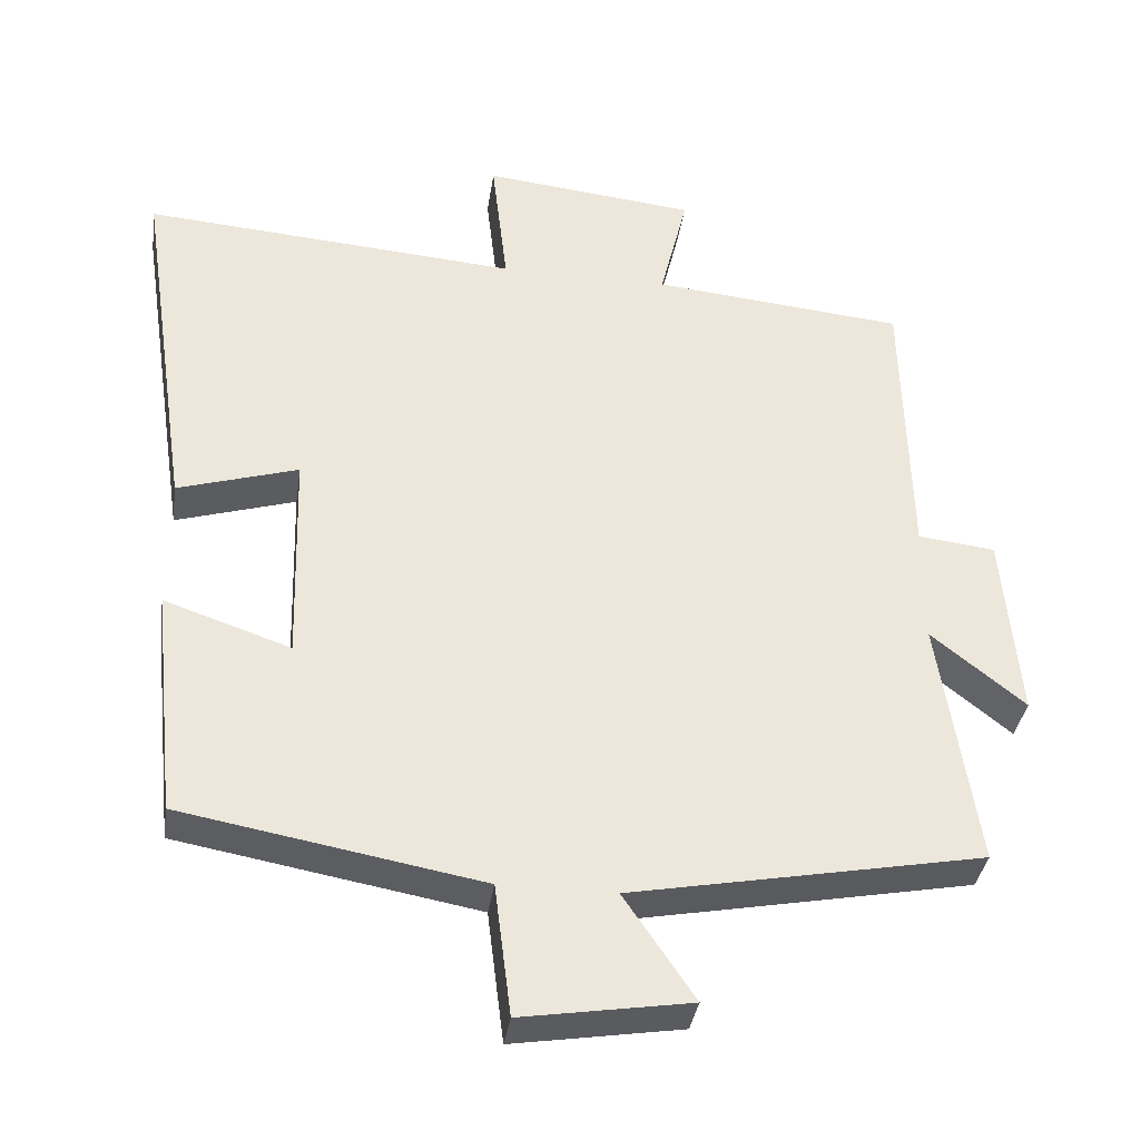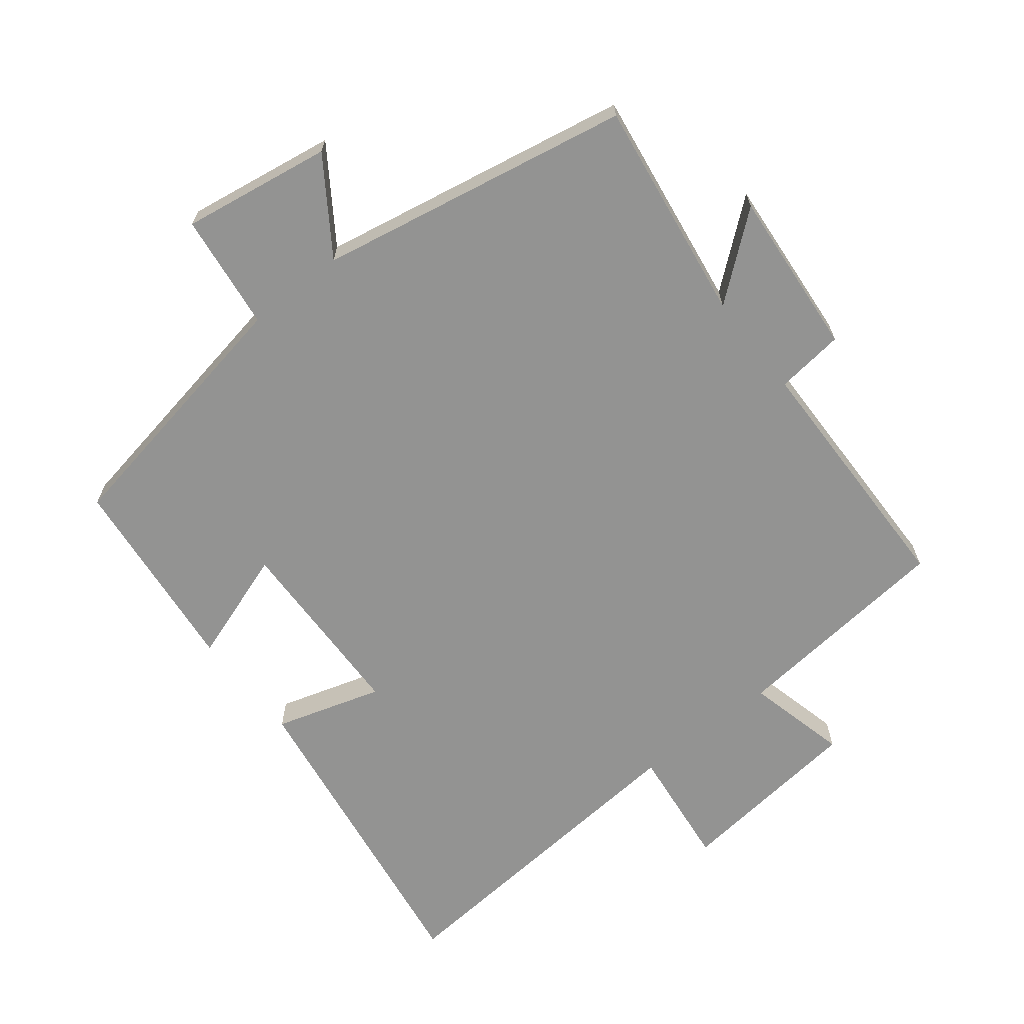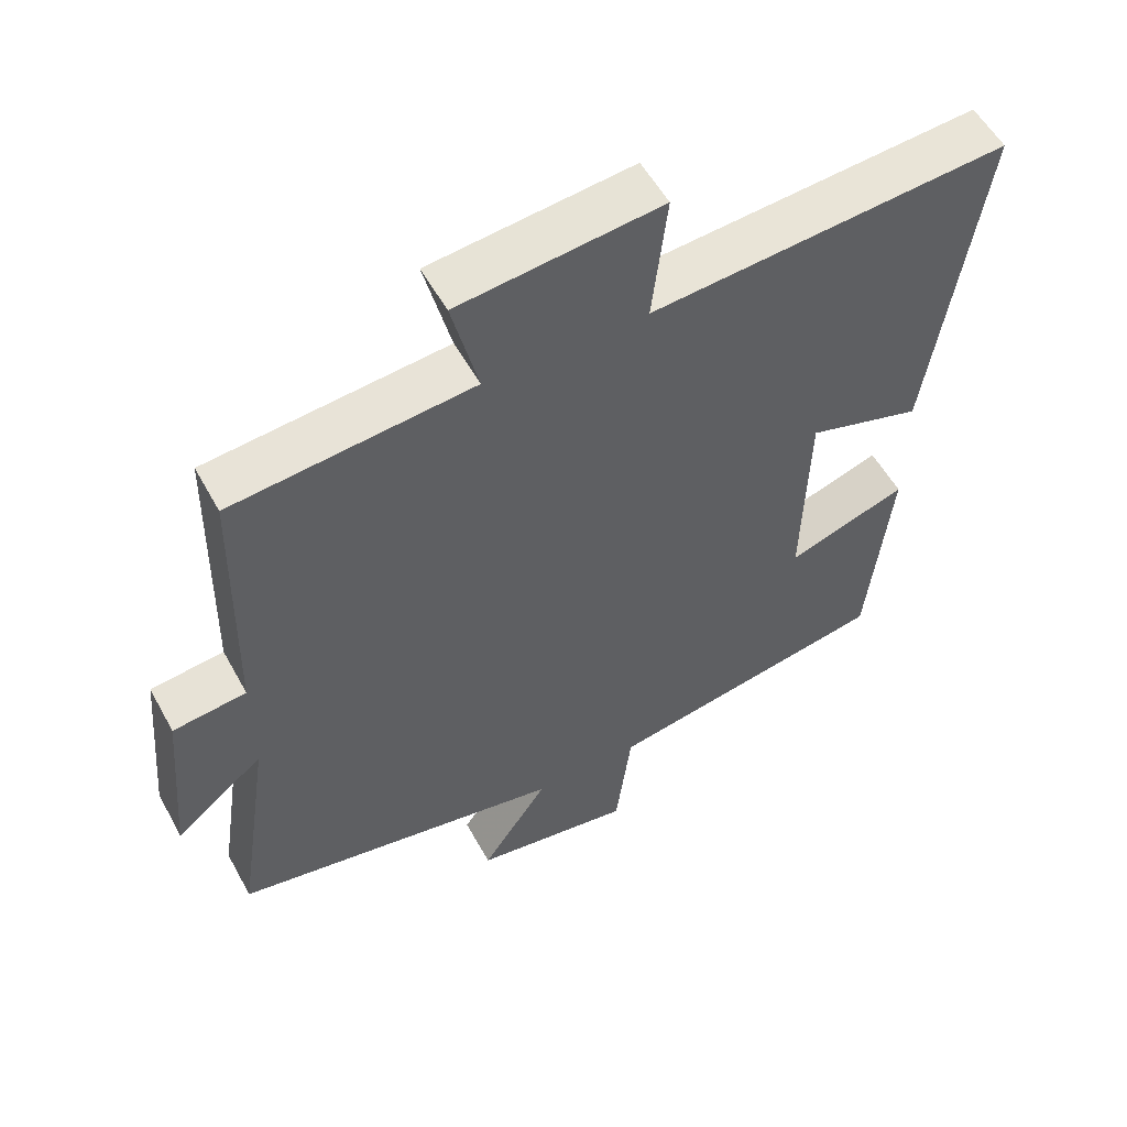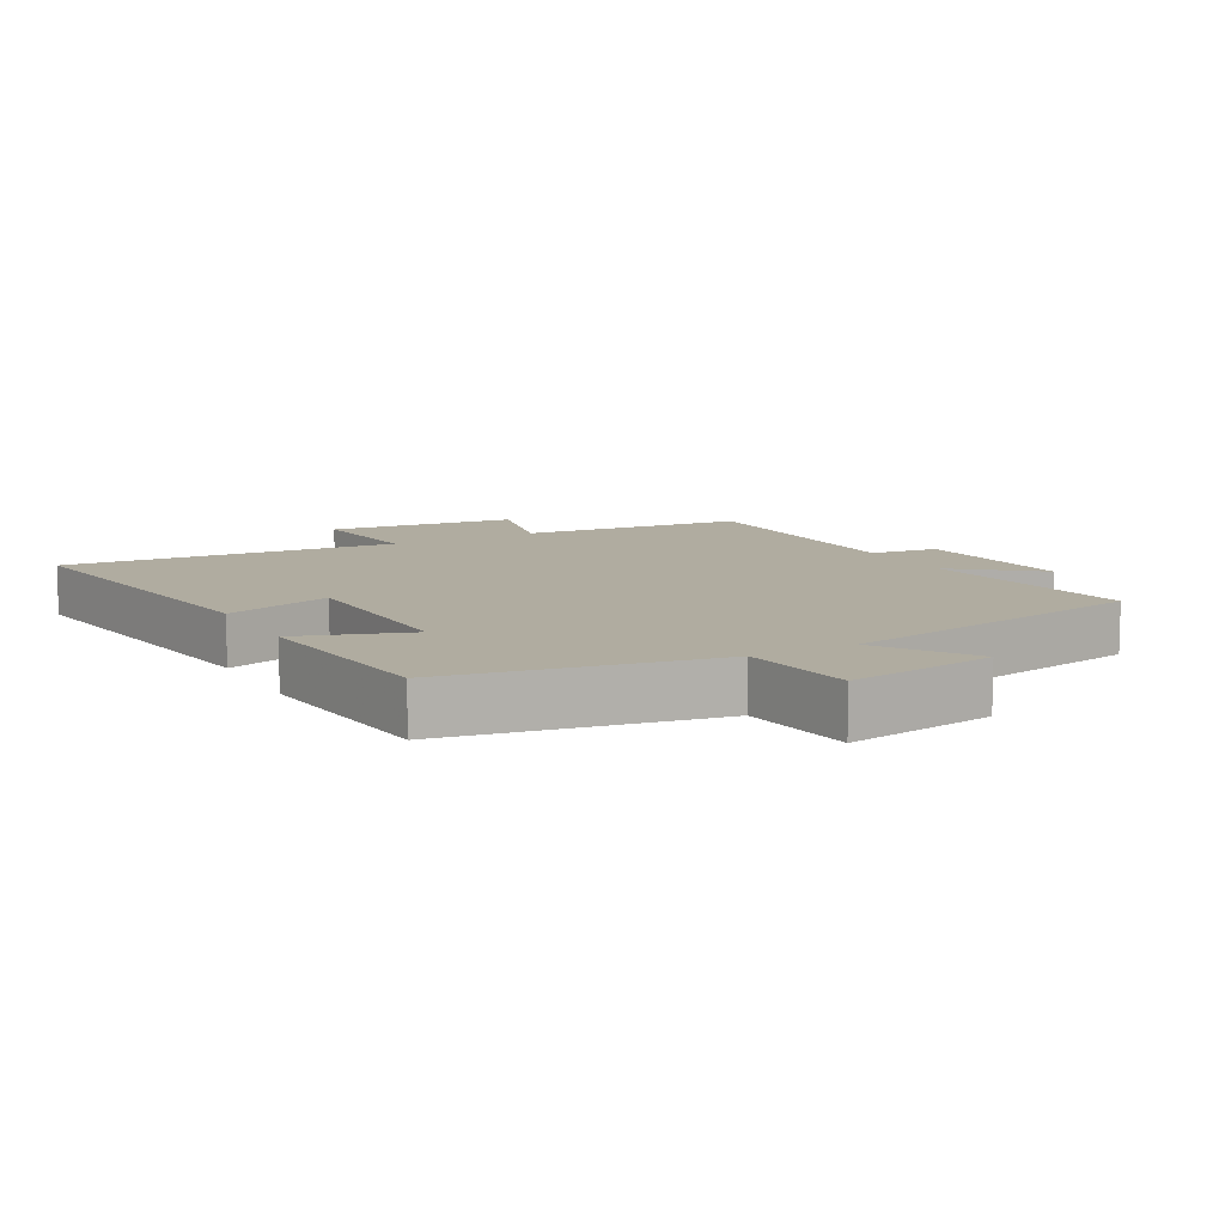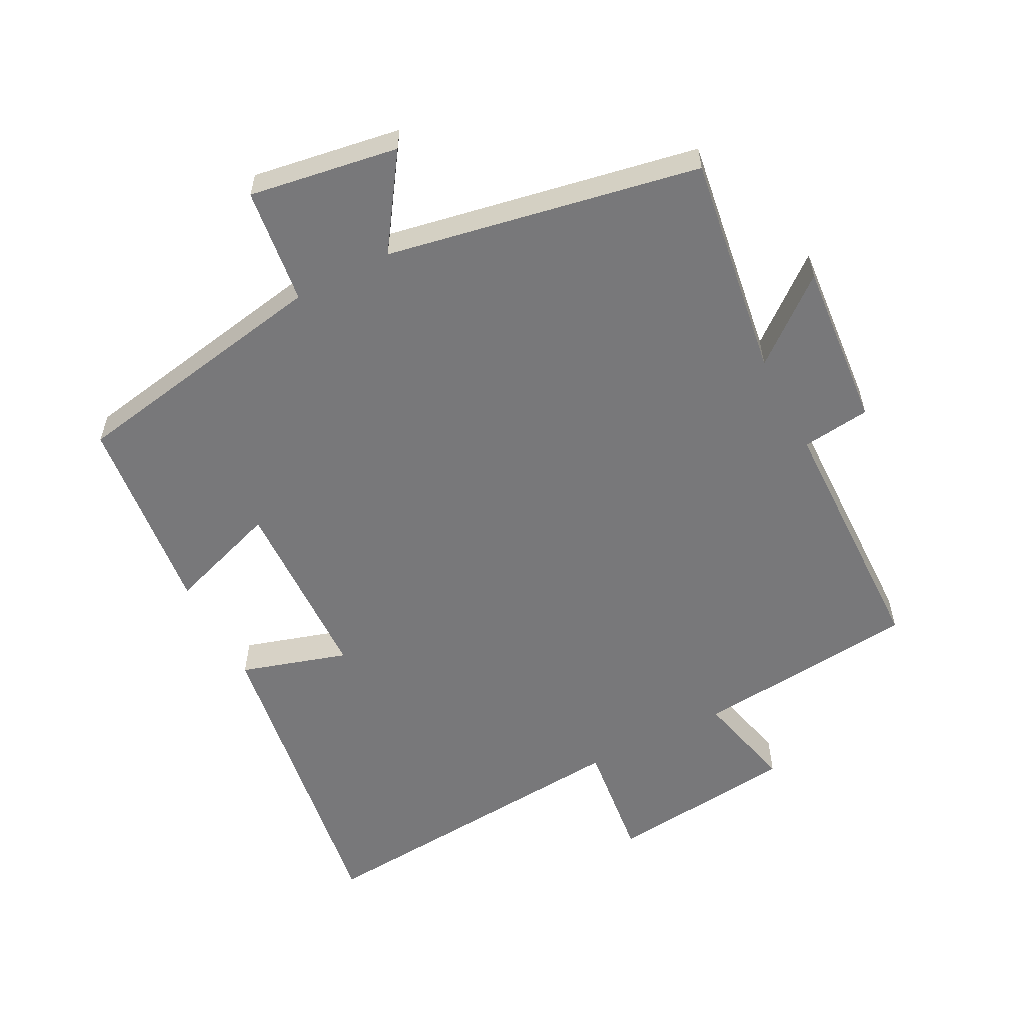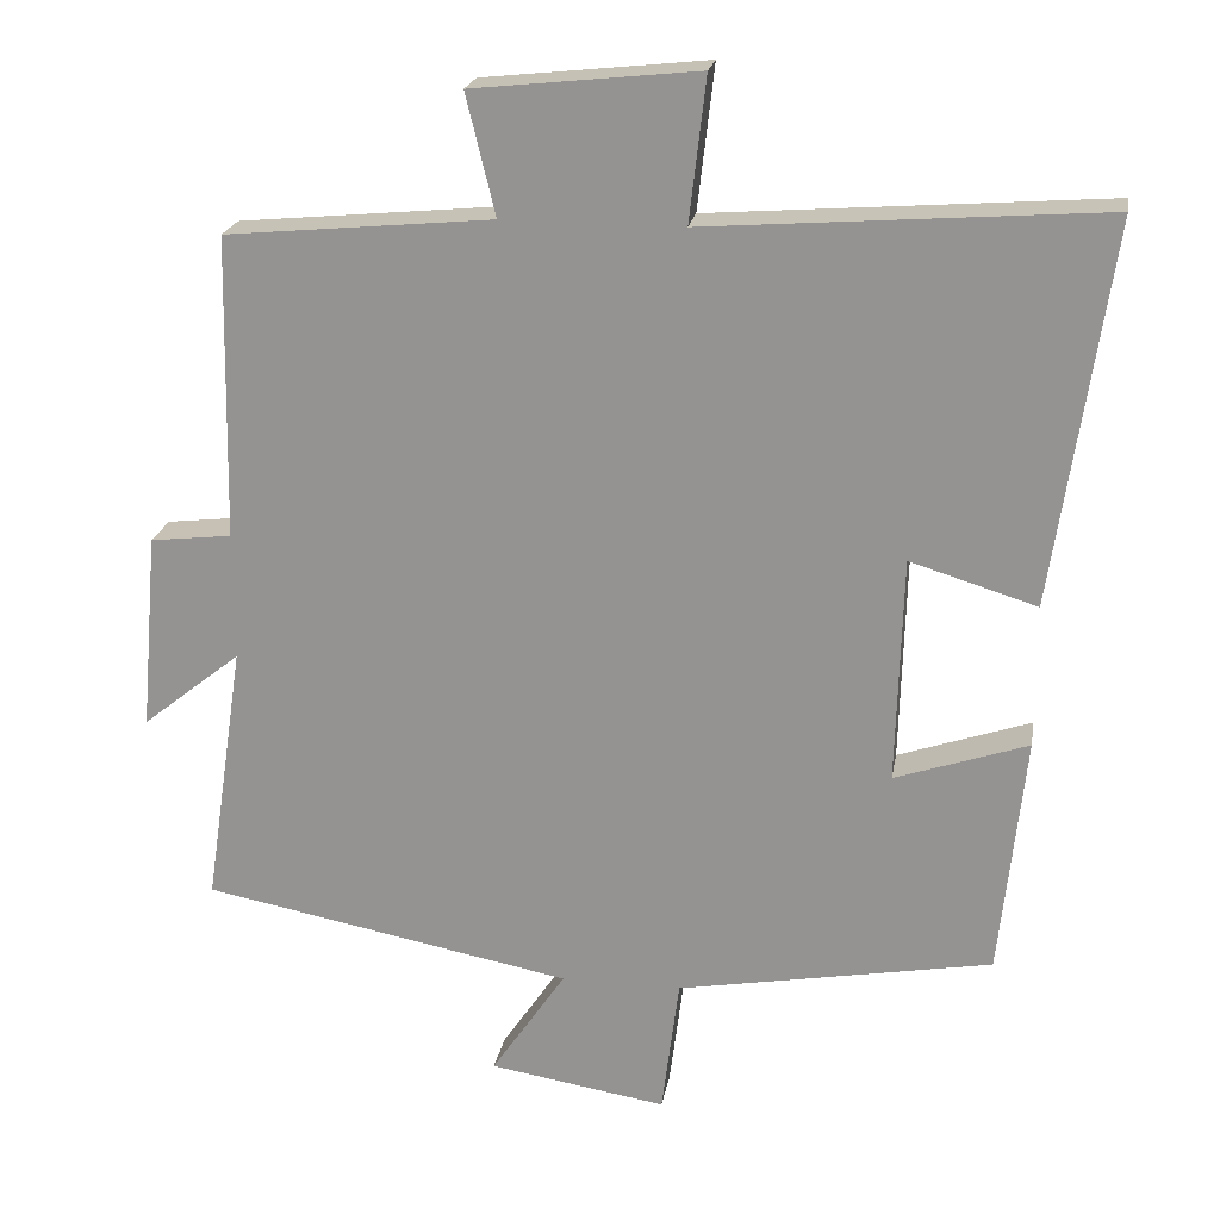
<metadata>
{"format":"obj","ext":"obj","renderer":"f3d","projection":"perspective","resolution":1024,"background":"white","views":[{"elev":-36.3,"azim":171.7,"up":"+Z"},{"elev":-66.6,"azim":-141.6,"up":"+Y"},{"elev":55.0,"azim":-28.4,"up":"+Z"},{"elev":10.0,"azim":151.4,"up":"+Y"},{"elev":-57.5,"azim":-152.5,"up":"+Y"},{"elev":21.3,"azim":9.7,"up":"+Z"}]}
</metadata>
<code>
v -0.492 0.07 0.468
v -0.155 0.07 0.5
v -0.192 0.07 0.652
v 0.092 0.07 0.682
v 0.071 0.07 0.5
v 0.572 0.07 0.538
v 0.5 0.07 0.055
v 0.34 0.07 0.104
v 0.332 0.07 -0.182
v 0.5 0.07 -0.125
v 0.468 0.07 -0.429
v 0.07 0.07 -0.5
v 0.048 0.07 -0.675
v -0.176 0.07 -0.639
v -0.082 0.07 -0.5
v -0.55 0.07 -0.411
v -0.5 0.07 -0.077
v -0.625 0.07 -0.177
v -0.603 0.07 0.073
v -0.5 0.07 0.085
v -0.492 0 0.468
v -0.155 0 0.5
v -0.192 0 0.652
v 0.092 0 0.682
v 0.071 0 0.5
v 0.572 0 0.538
v 0.5 0 0.055
v 0.34 0 0.104
v 0.332 0 -0.182
v 0.5 0 -0.125
v 0.468 0 -0.429
v 0.07 0 -0.5
v 0.048 0 -0.675
v -0.176 0 -0.639
v -0.082 0 -0.5
v -0.55 0 -0.411
v -0.5 0 -0.077
v -0.625 0 -0.177
v -0.603 0 0.073
v -0.5 0 0.085
f 17 18 19 20
f 17 20 1 2
f 15 16 17 2
f 12 13 14 15
f 11 12 15
f 10 11 15
f 9 10 15
f 8 9 15 2
f 5 6 7 8
f 5 8 2 3
f 3 4 5
f 40 39 38 37
f 22 21 40 37
f 22 37 36 35
f 35 34 33 32
f 35 32 31
f 35 31 30
f 35 30 29
f 22 35 29 28
f 28 27 26 25
f 23 22 28 25
f 25 24 23
f 1 21 22 2
f 2 22 23 3
f 3 23 24 4
f 4 24 25 5
f 5 25 26 6
f 6 26 27 7
f 7 27 28 8
f 8 28 29 9
f 9 29 30 10
f 10 30 31 11
f 11 31 32 12
f 12 32 33 13
f 13 33 34 14
f 14 34 35 15
f 15 35 36 16
f 16 36 37 17
f 17 37 38 18
f 18 38 39 19
f 19 39 40 20
f 20 40 21 1

</code>
